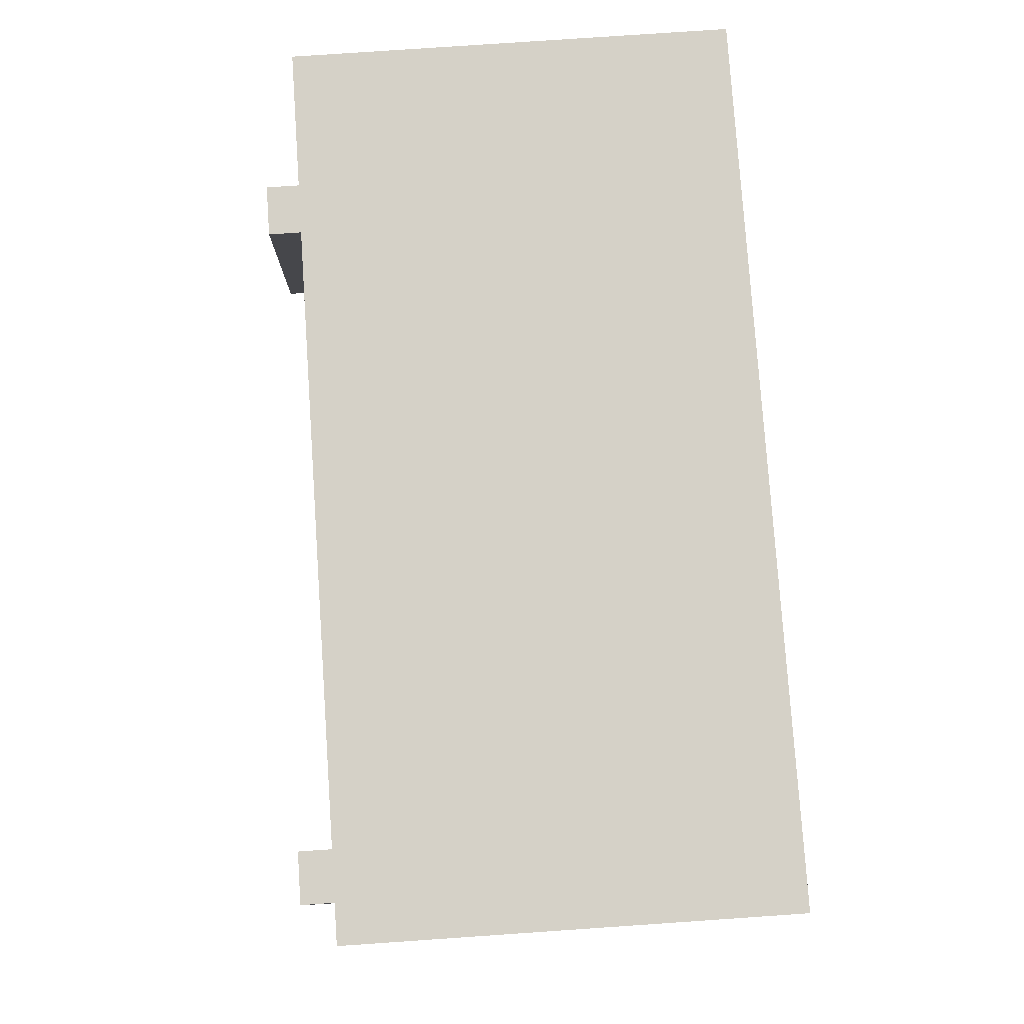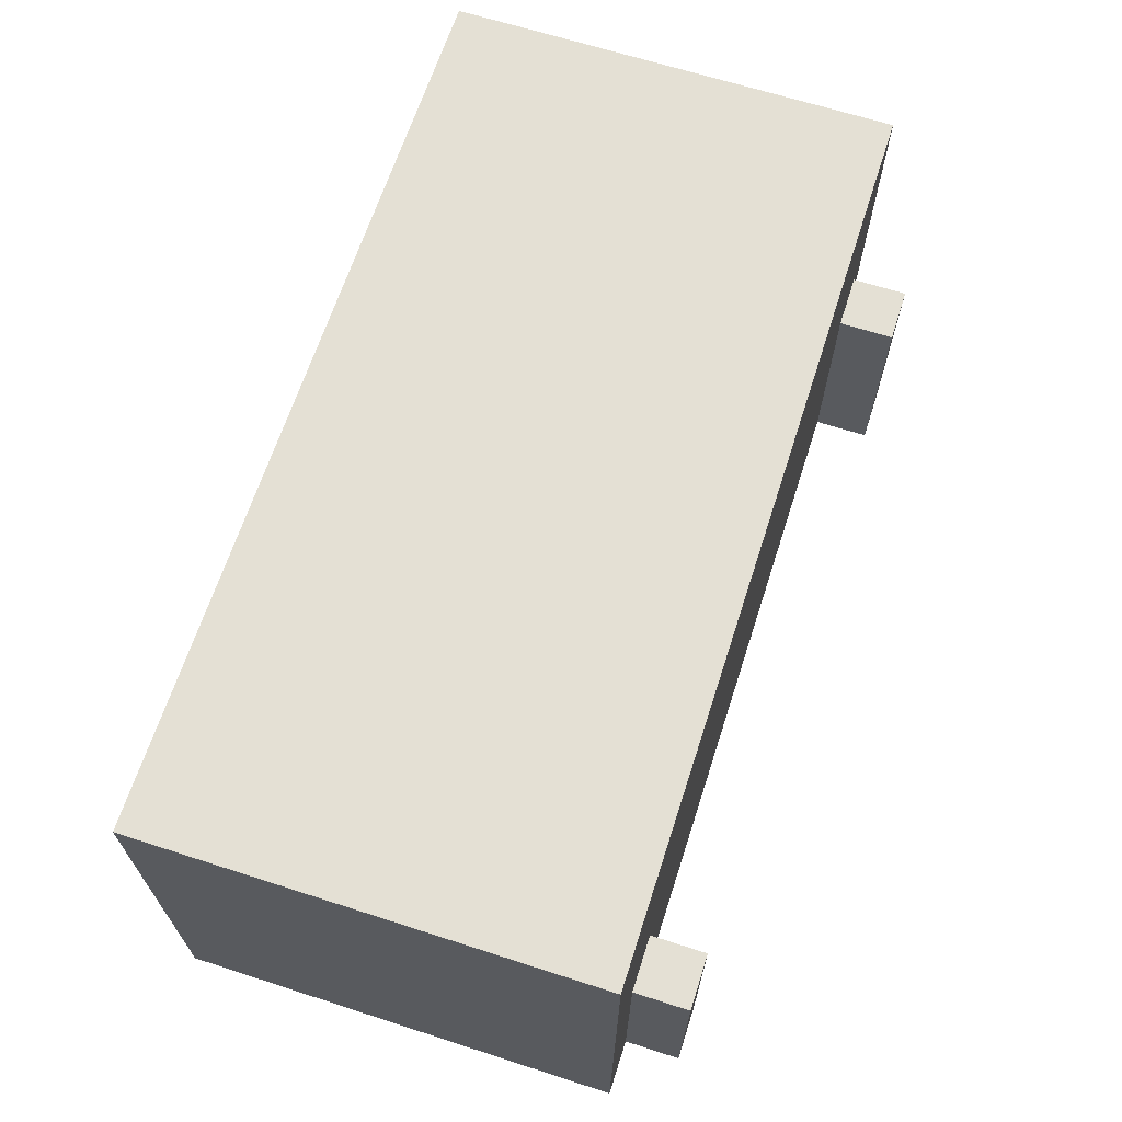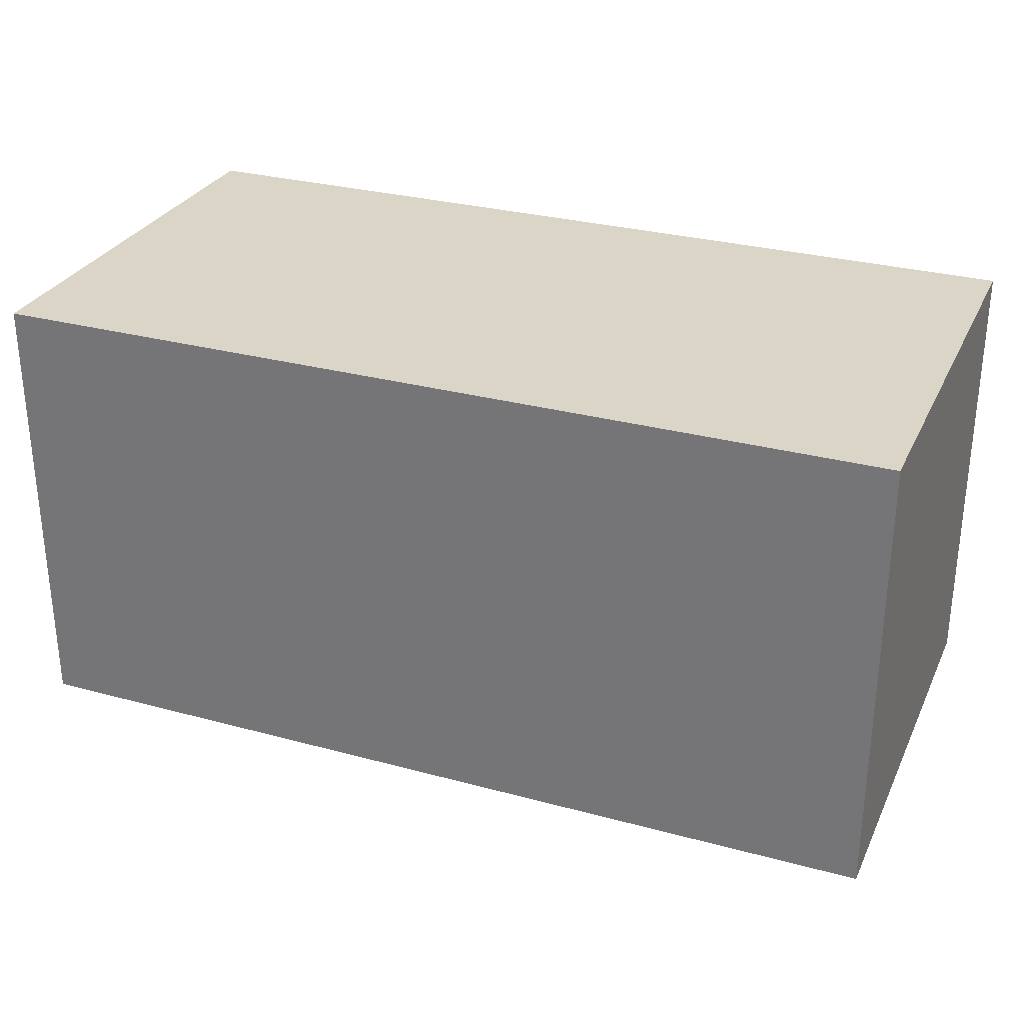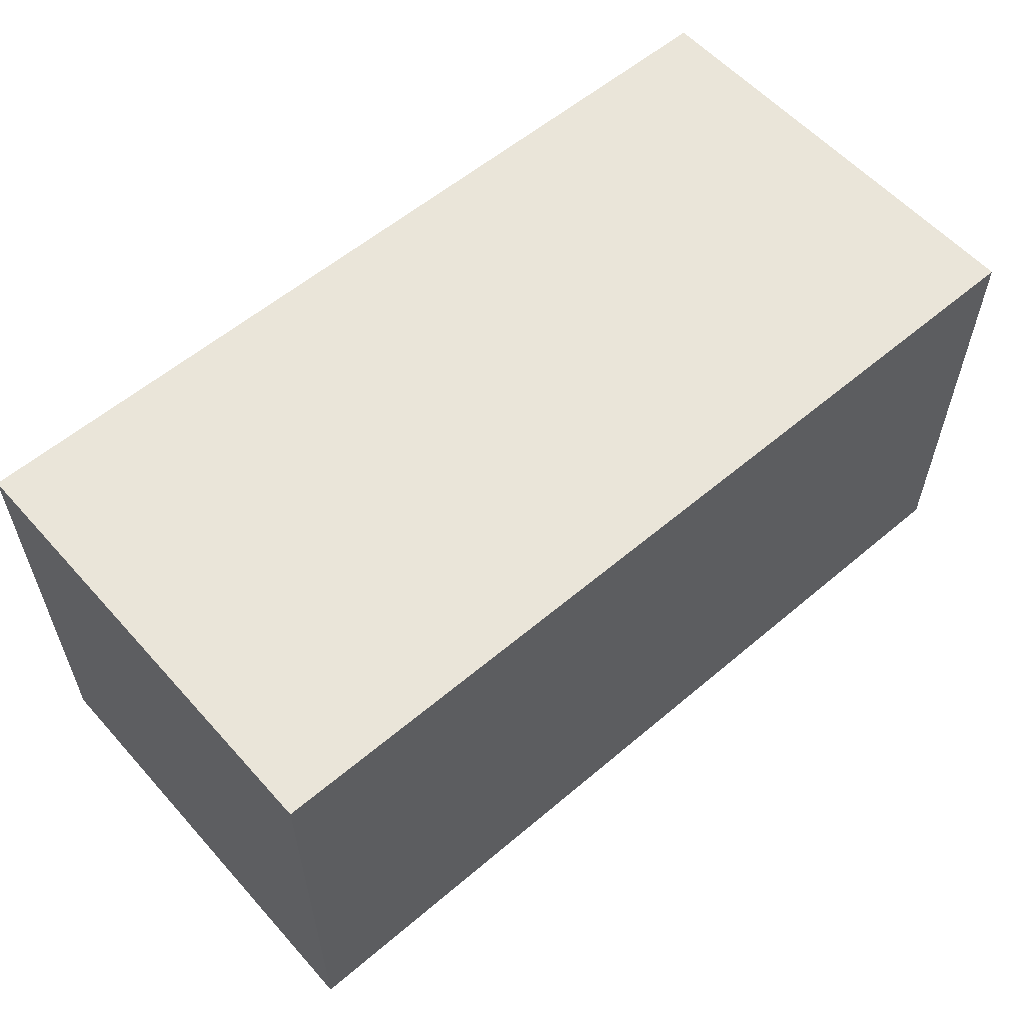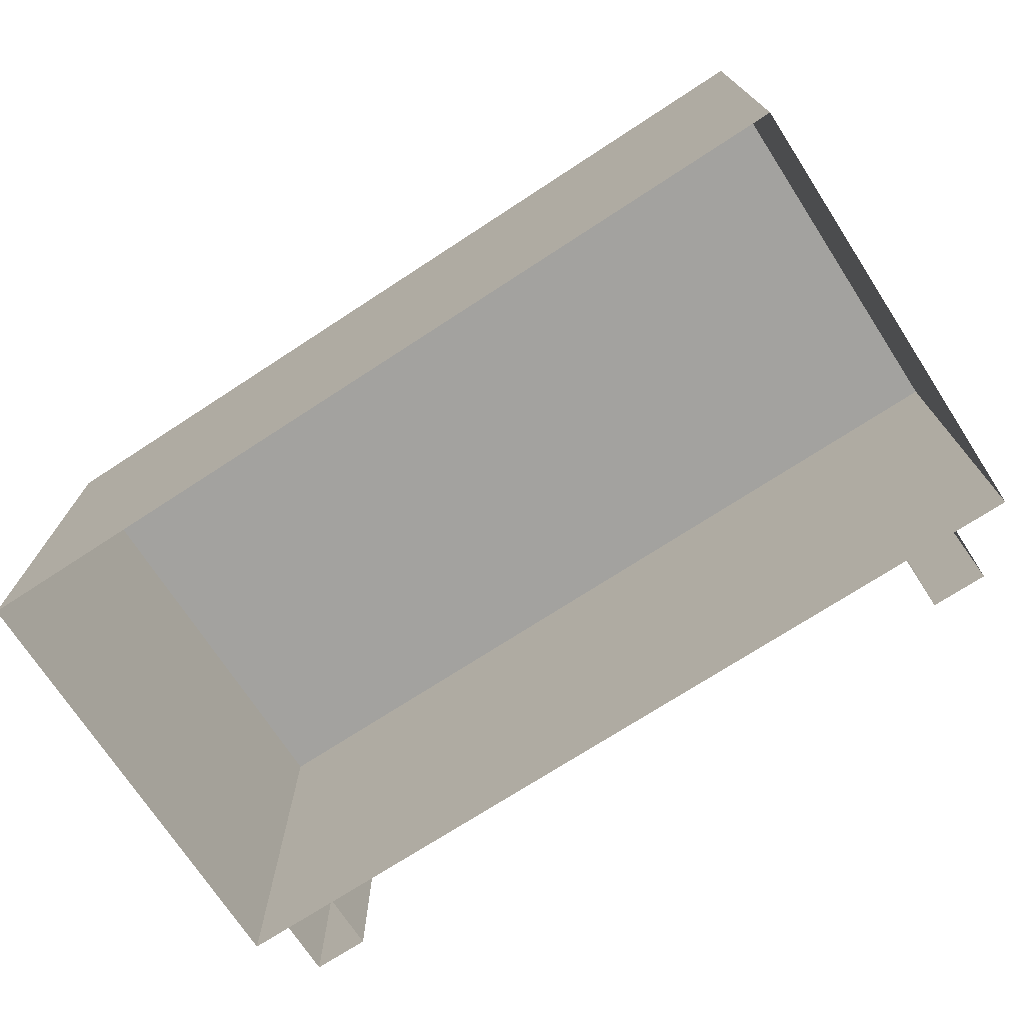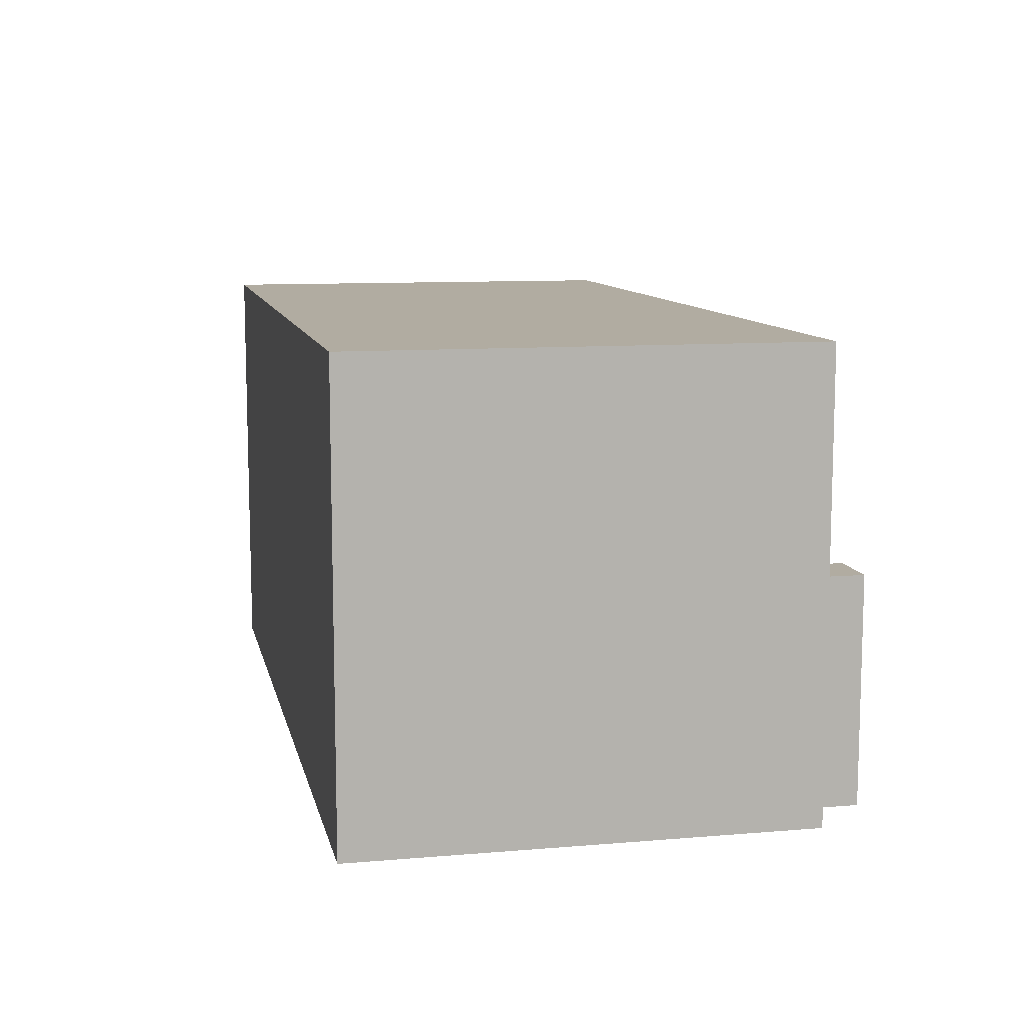
<metadata>
{"format":"obj","ext":"obj","renderer":"f3d","projection":"perspective","resolution":1024,"background":"white","views":[{"elev":79.0,"azim":-93.9,"up":"+Y"},{"elev":66.1,"azim":107.9,"up":"+Y"},{"elev":29.5,"azim":-158.2,"up":"+Z"},{"elev":57.7,"azim":138.7,"up":"+Z"},{"elev":-72.6,"azim":33.1,"up":"+Y"},{"elev":10.2,"azim":77.9,"up":"+Y"}]}
</metadata>
<code>
g colapsed_city_air049
v 55.77 -80.85 1.203
v 55.77 -79.35 1.203
v 52.77 -79.35 1.203
v 52.77 -80.85 1.203
v 55.77 -80.85 2.703
v 52.77 -80.85 2.703
v 52.77 -79.35 2.703
v 55.77 -79.35 2.703
v 55.77 -80.85 1.203
v 55.77 -80.85 2.703
v 55.77 -79.35 2.703
v 55.77 -79.35 1.203
v 55.77 -79.35 1.203
v 55.77 -79.35 2.703
v 52.77 -79.35 2.703
v 52.77 -79.35 1.203
v 52.77 -79.35 1.203
v 52.77 -79.35 2.703
v 52.77 -80.85 2.703
v 52.77 -80.85 1.203
v 52.91 -80.85 1.016
v 52.91 -80.1 1.016
v 52.91 -80.1 1.203
v 52.91 -80.85 1.203
v 52.91 -80.85 1.203
v 52.91 -80.1 1.203
v 53.09 -80.1 1.203
v 53.09 -80.85 1.203
v 53.09 -80.85 1.203
v 53.09 -80.1 1.203
v 53.09 -80.1 1.016
v 53.09 -80.85 1.016
v 53.09 -80.85 1.016
v 53.09 -80.1 1.016
v 52.91 -80.1 1.016
v 52.91 -80.85 1.016
v 55.4 -80.85 1.016
v 55.4 -80.1 1.016
v 55.4 -80.1 1.203
v 55.4 -80.85 1.203
v 55.4 -80.85 1.203
v 55.4 -80.1 1.203
v 55.59 -80.1 1.203
v 55.59 -80.85 1.203
v 55.59 -80.85 1.203
v 55.59 -80.1 1.203
v 55.59 -80.1 1.016
v 55.59 -80.85 1.016
v 55.59 -80.85 1.016
v 55.59 -80.1 1.016
v 55.4 -80.1 1.016
v 55.4 -80.85 1.016
v 53.09 -80.1 1.203
v 52.91 -80.1 1.203
v 52.91 -80.1 1.016
v 53.09 -80.1 1.016
v 55.59 -80.1 1.203
v 55.4 -80.1 1.203
v 55.4 -80.1 1.016
v 55.59 -80.1 1.016
g colapsed_city_air049_0
f 3 2 1
f 4 3 1
f 7 6 5
f 8 7 5
f 11 10 9
f 12 11 9
f 15 14 13
f 16 15 13
f 19 18 17
f 20 19 17
f 23 22 21
f 24 23 21
f 27 26 25
f 28 27 25
f 31 30 29
f 32 31 29
f 35 34 33
f 36 35 33
f 39 38 37
f 40 39 37
f 43 42 41
f 44 43 41
f 47 46 45
f 48 47 45
f 51 50 49
f 52 51 49
f 55 54 53
f 56 55 53
f 59 58 57
f 60 59 57

</code>
